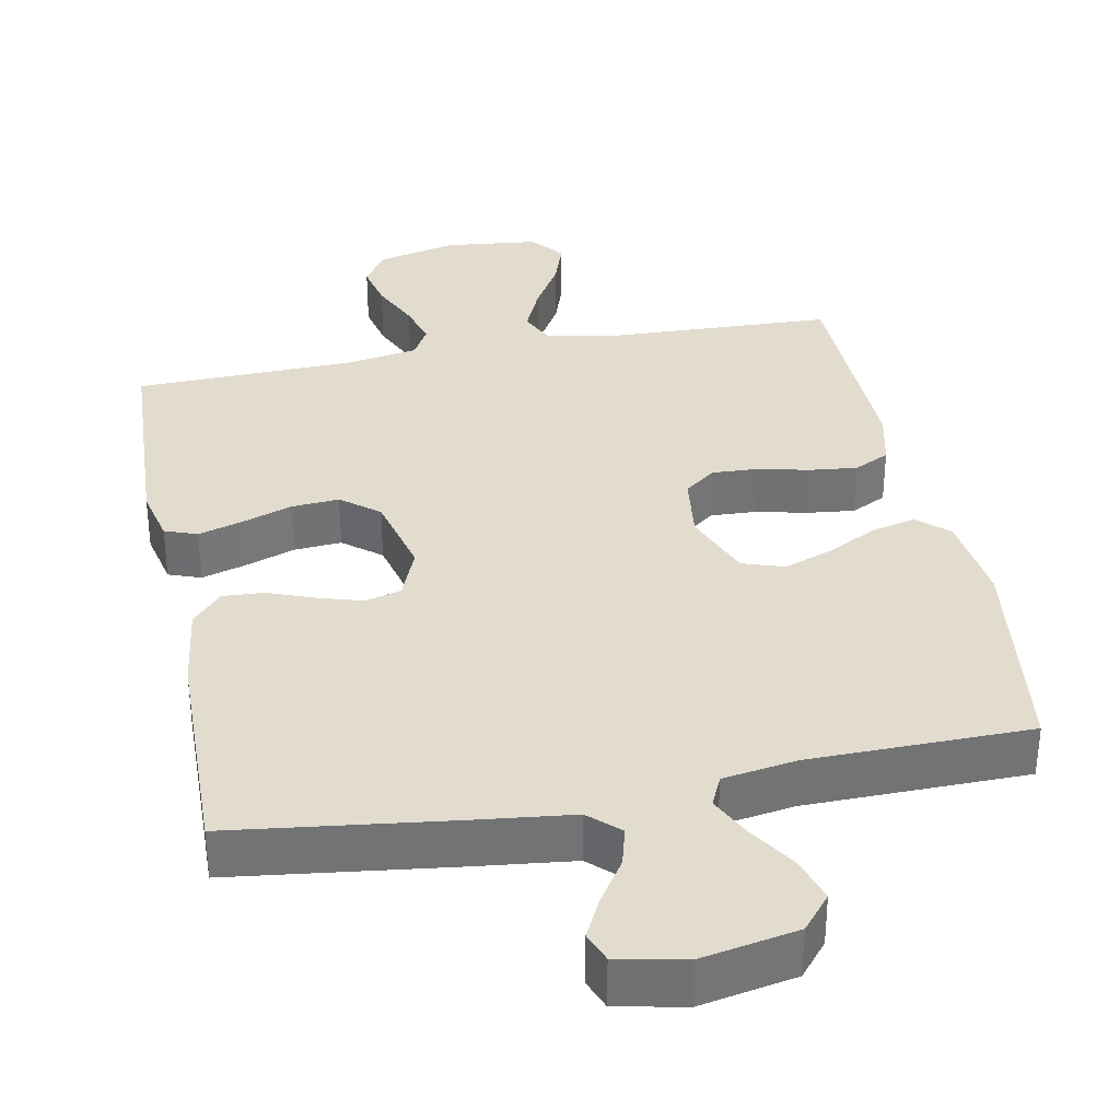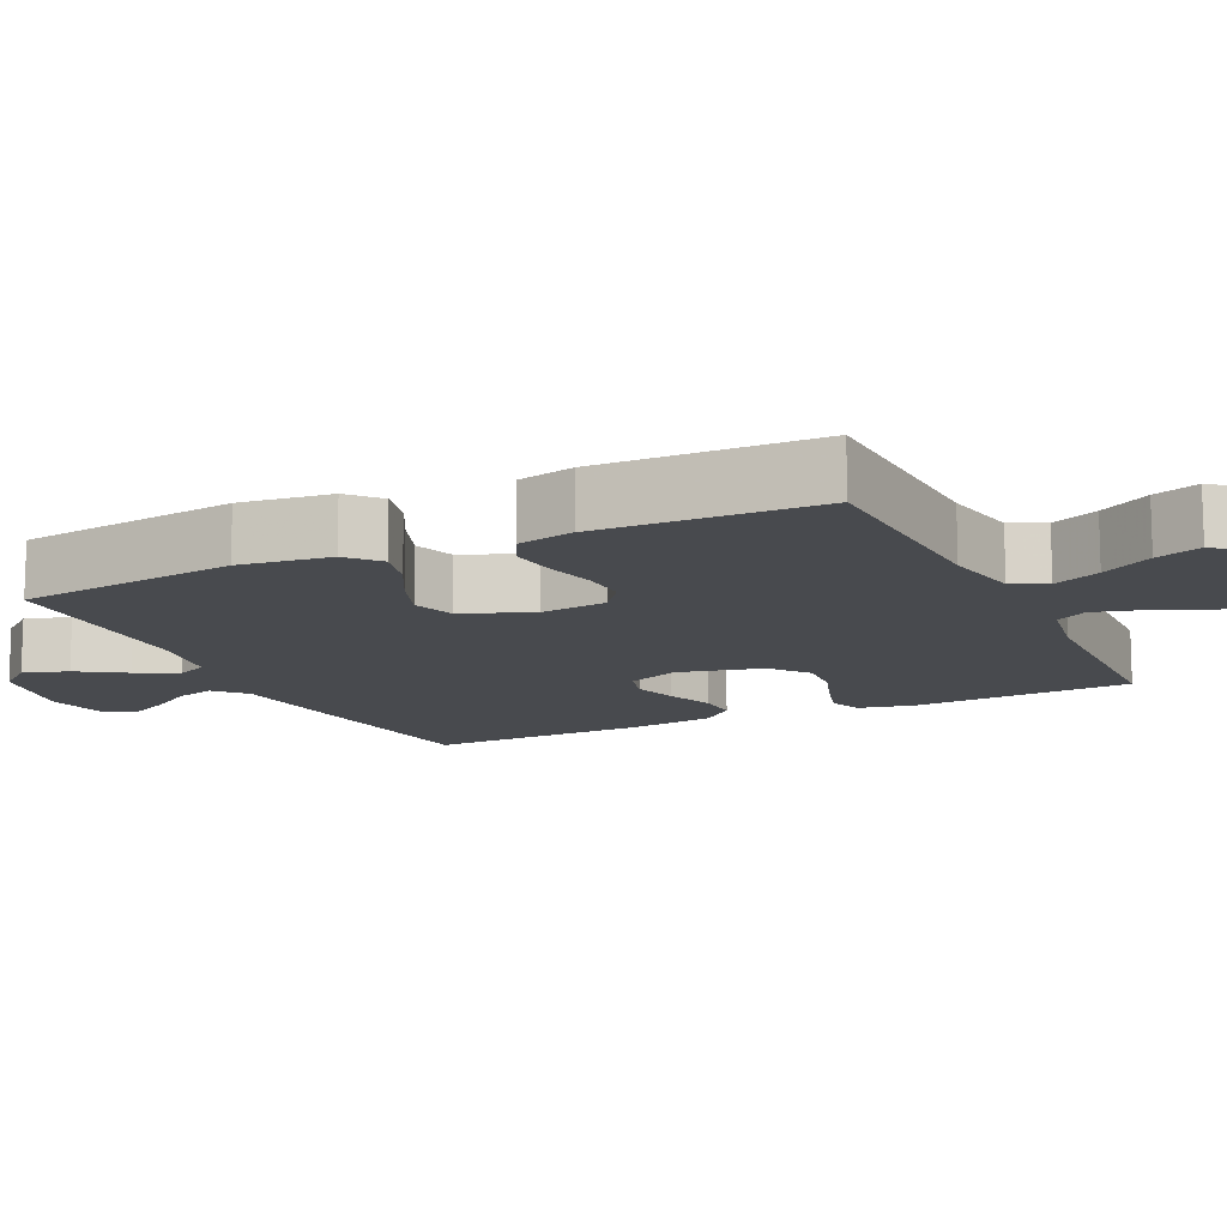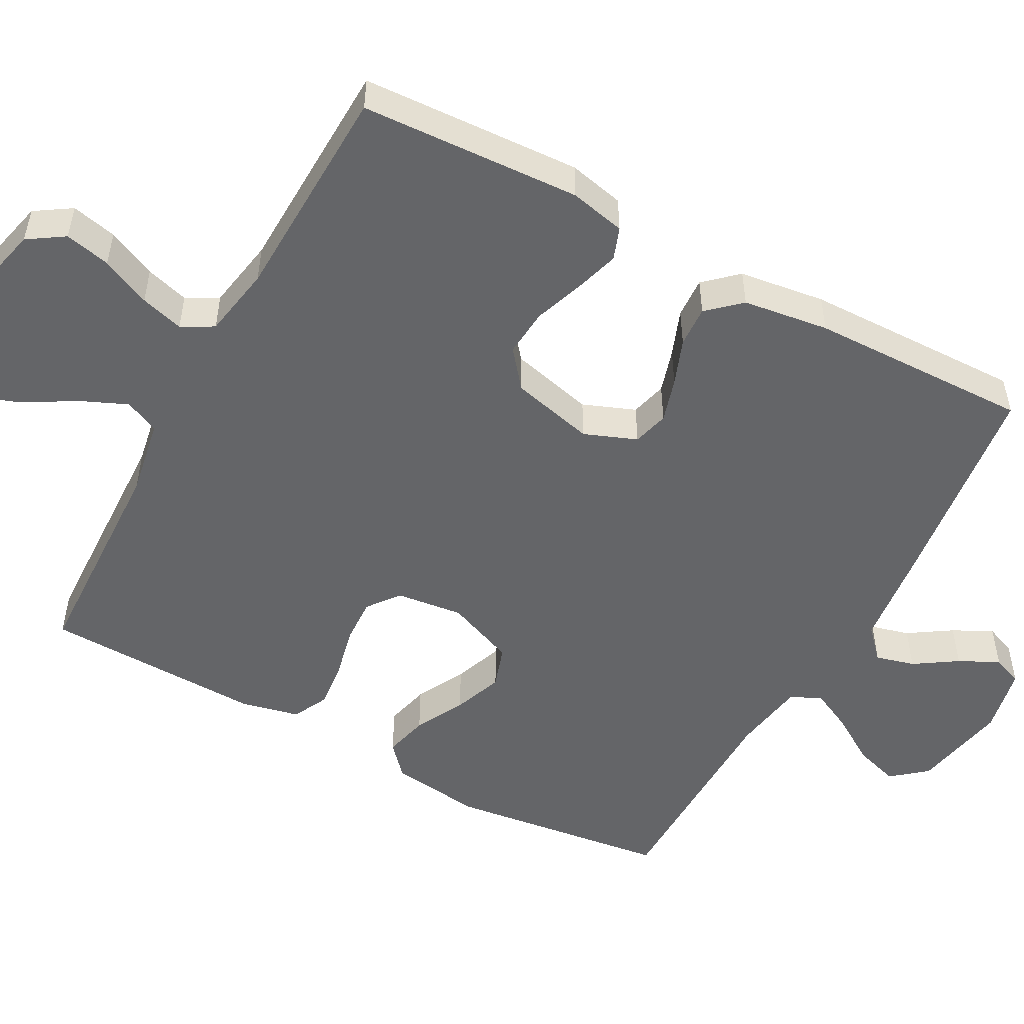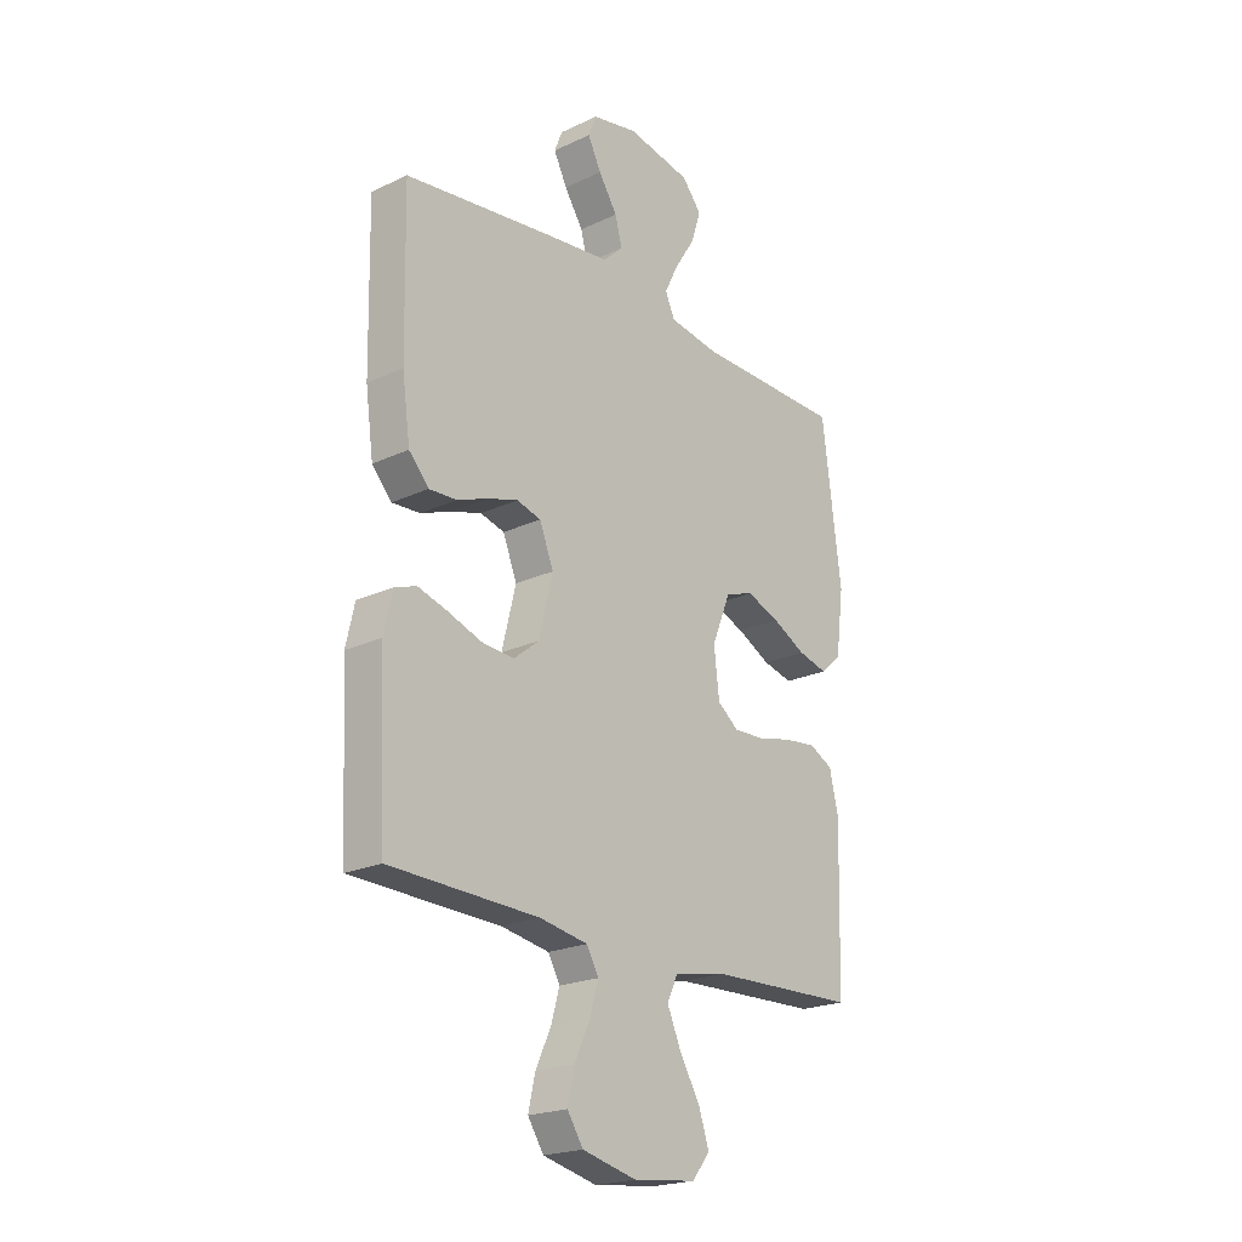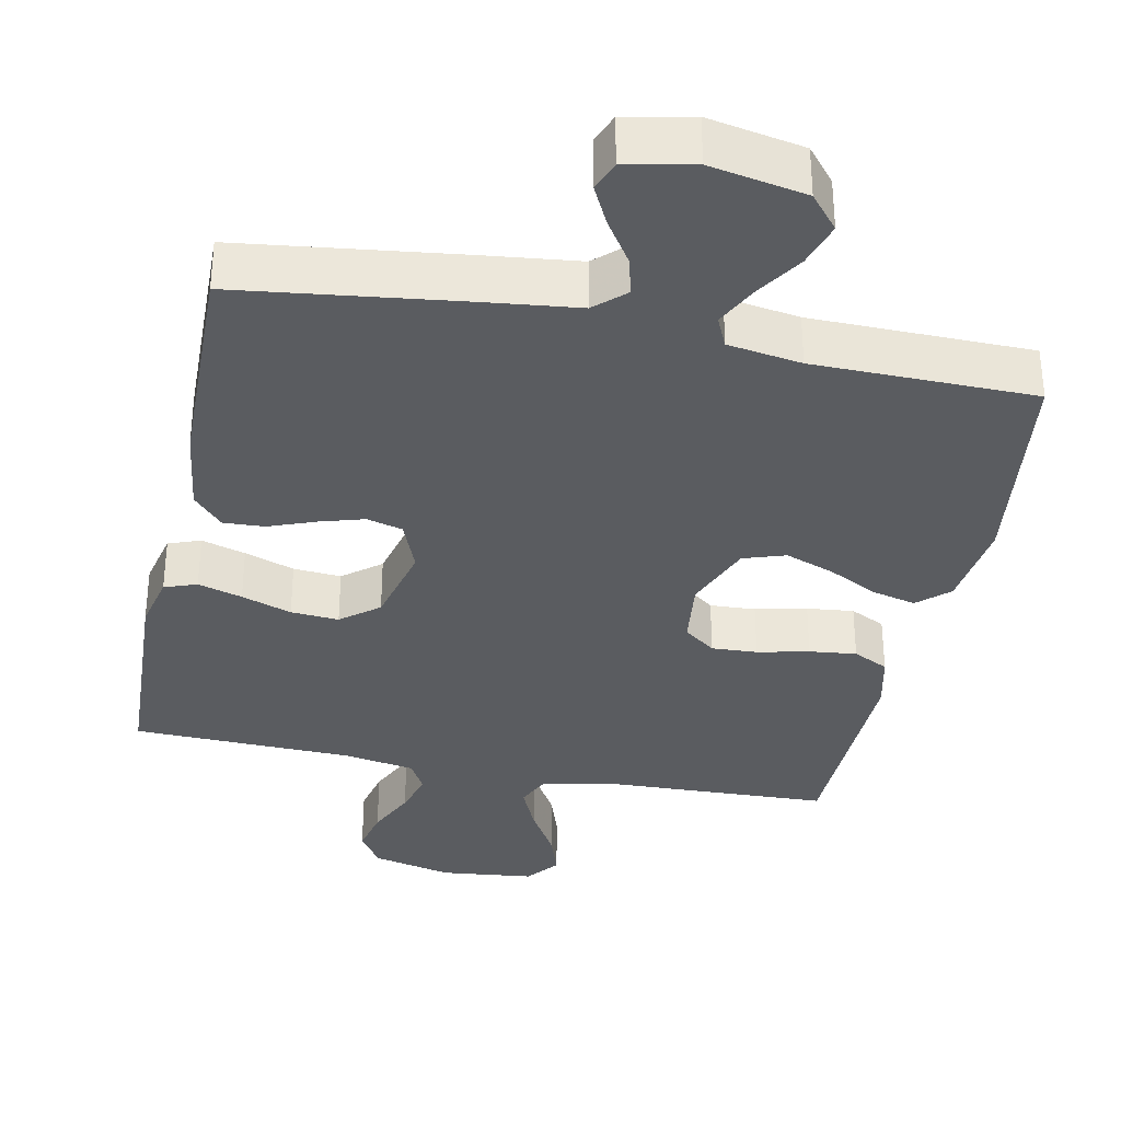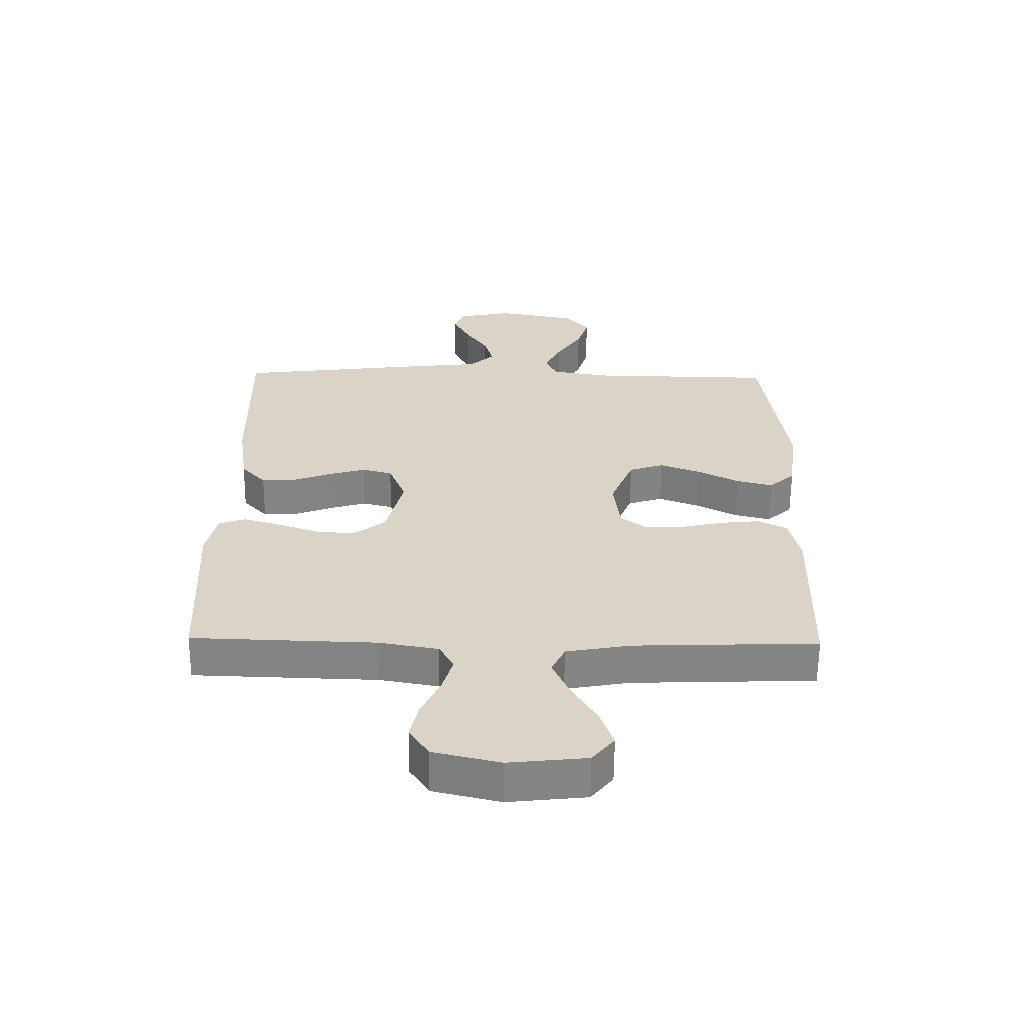
<metadata>
{"format":"obj","ext":"obj","renderer":"f3d","projection":"perspective","resolution":1024,"background":"white","views":[{"elev":34.6,"azim":-11.0,"up":"+Y"},{"elev":-12.9,"azim":115.5,"up":"+Y"},{"elev":-51.5,"azim":-118.5,"up":"+Y"},{"elev":-21.5,"azim":-50.3,"up":"+Z"},{"elev":-34.3,"azim":-11.6,"up":"+Y"},{"elev":-61.5,"azim":-0.6,"up":"+Z"}]}
</metadata>
<code>
v 0.5 0.07 0.5
v 0.539 0.07 0.2
v 0.523 0.07 0.076
v 0.481 0.07 0.038
v 0.421 0.07 0.053
v 0.354 0.07 0.088
v 0.287 0.07 0.113
v 0.23 0.07 0.094
v 0.192 0.07 0
v 0.203 0.07 -0.091
v 0.246 0.07 -0.124
v 0.308 0.07 -0.121
v 0.378 0.07 -0.105
v 0.442 0.07 -0.098
v 0.49 0.07 -0.122
v 0.508 0.07 -0.2
v 0.5 0.07 -0.5
v 0.2 0.07 -0.511
v 0.095 0.07 -0.53
v 0.073 0.07 -0.577
v 0.101 0.07 -0.641
v 0.142 0.07 -0.711
v 0.163 0.07 -0.773
v 0.127 0.07 -0.818
v 0 0.07 -0.832
v -0.109 0.07 -0.806
v -0.141 0.07 -0.757
v -0.127 0.07 -0.695
v -0.096 0.07 -0.628
v -0.079 0.07 -0.569
v -0.103 0.07 -0.526
v -0.2 0.07 -0.509
v -0.5 0.07 -0.5
v -0.515 0.07 -0.2
v -0.498 0.07 -0.124
v -0.454 0.07 -0.108
v -0.394 0.07 -0.126
v -0.326 0.07 -0.15
v -0.261 0.07 -0.155
v -0.21 0.07 -0.114
v -0.182 0.07 0
v -0.21 0.07 0.071
v -0.259 0.07 0.084
v -0.319 0.07 0.066
v -0.382 0.07 0.042
v -0.438 0.07 0.039
v -0.478 0.07 0.083
v -0.494 0.07 0.2
v -0.5 0.07 0.5
v -0.2 0.07 0.538
v -0.07 0.07 0.553
v -0.029 0.07 0.591
v -0.043 0.07 0.644
v -0.081 0.07 0.702
v -0.108 0.07 0.756
v -0.092 0.07 0.797
v 0 0.07 0.816
v 0.13 0.07 0.791
v 0.169 0.07 0.744
v 0.15 0.07 0.683
v 0.109 0.07 0.619
v 0.081 0.07 0.562
v 0.1 0.07 0.52
v 0.2 0.07 0.504
v 0.5 0 0.5
v 0.539 0 0.2
v 0.523 0 0.076
v 0.481 0 0.038
v 0.421 0 0.053
v 0.354 0 0.088
v 0.287 0 0.113
v 0.23 0 0.094
v 0.192 0 0
v 0.203 0 -0.091
v 0.246 0 -0.124
v 0.308 0 -0.121
v 0.378 0 -0.105
v 0.442 0 -0.098
v 0.49 0 -0.122
v 0.508 0 -0.2
v 0.5 0 -0.5
v 0.2 0 -0.511
v 0.095 0 -0.53
v 0.073 0 -0.577
v 0.101 0 -0.641
v 0.142 0 -0.711
v 0.163 0 -0.773
v 0.127 0 -0.818
v 0 0 -0.832
v -0.109 0 -0.806
v -0.141 0 -0.757
v -0.127 0 -0.695
v -0.096 0 -0.628
v -0.079 0 -0.569
v -0.103 0 -0.526
v -0.2 0 -0.509
v -0.5 0 -0.5
v -0.515 0 -0.2
v -0.498 0 -0.124
v -0.454 0 -0.108
v -0.394 0 -0.126
v -0.326 0 -0.15
v -0.261 0 -0.155
v -0.21 0 -0.114
v -0.182 0 0
v -0.21 0 0.071
v -0.259 0 0.084
v -0.319 0 0.066
v -0.382 0 0.042
v -0.438 0 0.039
v -0.478 0 0.083
v -0.494 0 0.2
v -0.5 0 0.5
v -0.2 0 0.538
v -0.07 0 0.553
v -0.029 0 0.591
v -0.043 0 0.644
v -0.081 0 0.702
v -0.108 0 0.756
v -0.092 0 0.797
v 0 0 0.816
v 0.13 0 0.791
v 0.169 0 0.744
v 0.15 0 0.683
v 0.109 0 0.619
v 0.081 0 0.562
v 0.1 0 0.52
v 0.2 0 0.504
f 59 60 61
f 58 59 61
f 57 58 61
f 56 57 61
f 55 56 61
f 54 55 61
f 53 54 61
f 52 53 61 62
f 51 52 62 63
f 50 51 63
f 49 50 63
f 48 49 63
f 47 48 63
f 46 47 63
f 45 46 63
f 44 45 63
f 36 37 38
f 35 36 38
f 34 35 38
f 33 34 38
f 32 33 38
f 31 32 38 39
f 30 31 39 40
f 27 28 29
f 26 27 29
f 25 26 29
f 24 25 29
f 23 24 29
f 22 23 29
f 21 22 29
f 20 21 29 30
f 30 40 41
f 20 30 41
f 19 20 41
f 16 17 18
f 15 16 18
f 14 15 18
f 13 14 18
f 12 13 18
f 11 12 18 19
f 4 5 6
f 3 4 6
f 2 3 6
f 1 2 6
f 64 1 6
f 64 6 7
f 43 44 63 64
f 64 7 8
f 43 64 8
f 42 43 8
f 19 41 42
f 11 19 42
f 10 11 42
f 9 10 42
f 8 9 42
f 125 124 123
f 125 123 122
f 125 122 121
f 125 121 120
f 125 120 119
f 125 119 118
f 125 118 117
f 126 125 117 116
f 127 126 116 115
f 127 115 114
f 127 114 113
f 127 113 112
f 127 112 111
f 127 111 110
f 127 110 109
f 127 109 108
f 102 101 100
f 102 100 99
f 102 99 98
f 102 98 97
f 102 97 96
f 103 102 96 95
f 104 103 95 94
f 93 92 91
f 93 91 90
f 93 90 89
f 93 89 88
f 93 88 87
f 93 87 86
f 93 86 85
f 94 93 85 84
f 105 104 94
f 105 94 84
f 105 84 83
f 82 81 80
f 82 80 79
f 82 79 78
f 82 78 77
f 82 77 76
f 83 82 76 75
f 70 69 68
f 70 68 67
f 70 67 66
f 70 66 65
f 70 65 128
f 71 70 128
f 128 127 108 107
f 72 71 128
f 72 128 107
f 72 107 106
f 106 105 83
f 106 83 75
f 106 75 74
f 106 74 73
f 106 73 72
f 1 65 66 2
f 2 66 67 3
f 3 67 68 4
f 4 68 69 5
f 5 69 70 6
f 6 70 71 7
f 7 71 72 8
f 8 72 73 9
f 9 73 74 10
f 10 74 75 11
f 11 75 76 12
f 12 76 77 13
f 13 77 78 14
f 14 78 79 15
f 15 79 80 16
f 16 80 81 17
f 17 81 82 18
f 18 82 83 19
f 19 83 84 20
f 20 84 85 21
f 21 85 86 22
f 22 86 87 23
f 23 87 88 24
f 24 88 89 25
f 25 89 90 26
f 26 90 91 27
f 27 91 92 28
f 28 92 93 29
f 29 93 94 30
f 30 94 95 31
f 31 95 96 32
f 32 96 97 33
f 33 97 98 34
f 34 98 99 35
f 35 99 100 36
f 36 100 101 37
f 37 101 102 38
f 38 102 103 39
f 39 103 104 40
f 40 104 105 41
f 41 105 106 42
f 42 106 107 43
f 43 107 108 44
f 44 108 109 45
f 45 109 110 46
f 46 110 111 47
f 47 111 112 48
f 48 112 113 49
f 49 113 114 50
f 50 114 115 51
f 51 115 116 52
f 52 116 117 53
f 53 117 118 54
f 54 118 119 55
f 55 119 120 56
f 56 120 121 57
f 57 121 122 58
f 58 122 123 59
f 59 123 124 60
f 60 124 125 61
f 61 125 126 62
f 62 126 127 63
f 63 127 128 64
f 64 128 65 1

</code>
